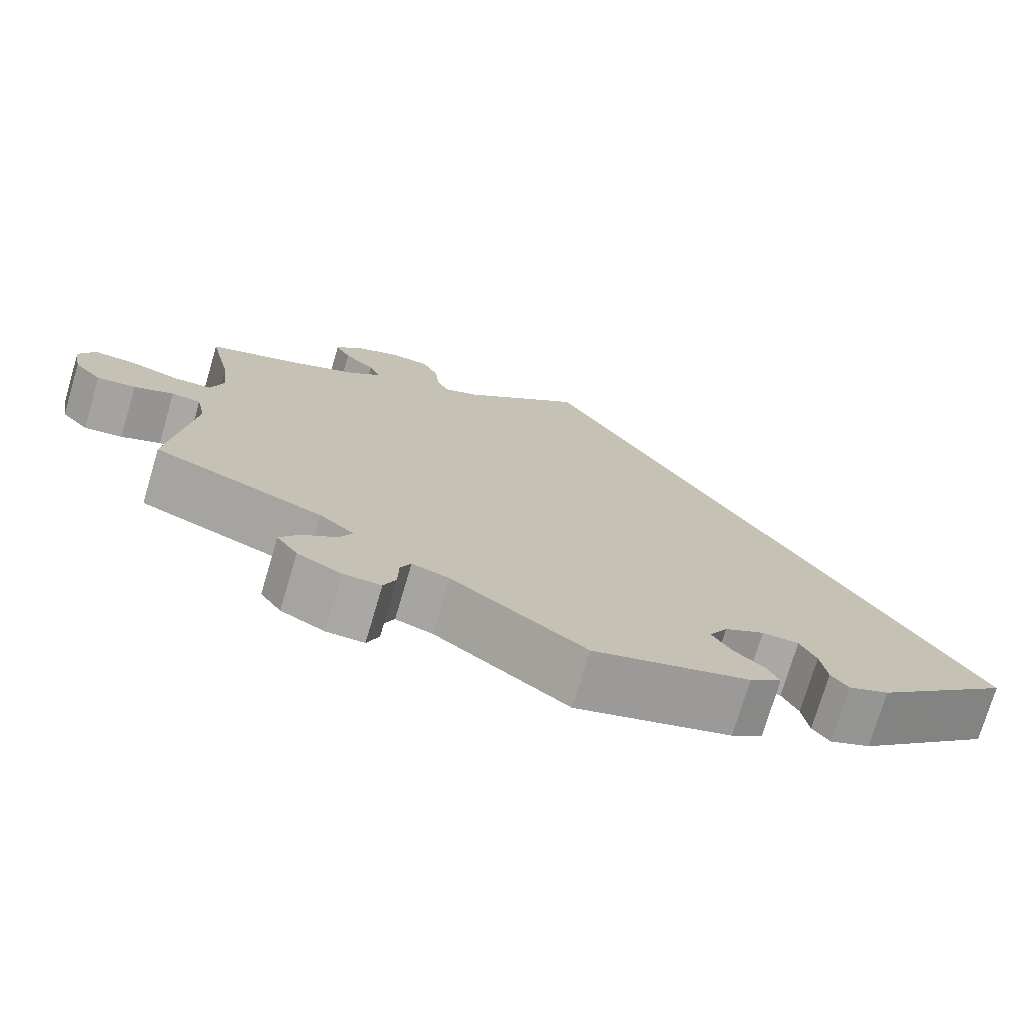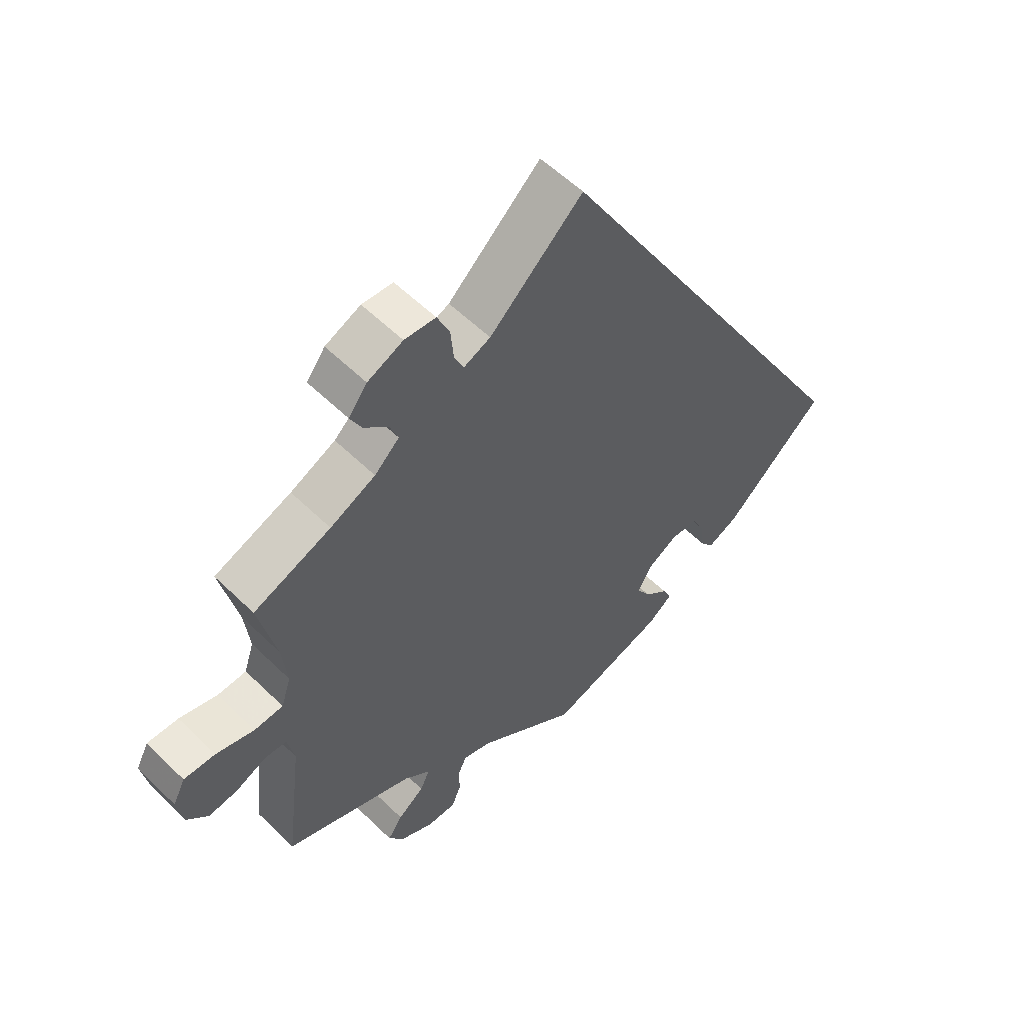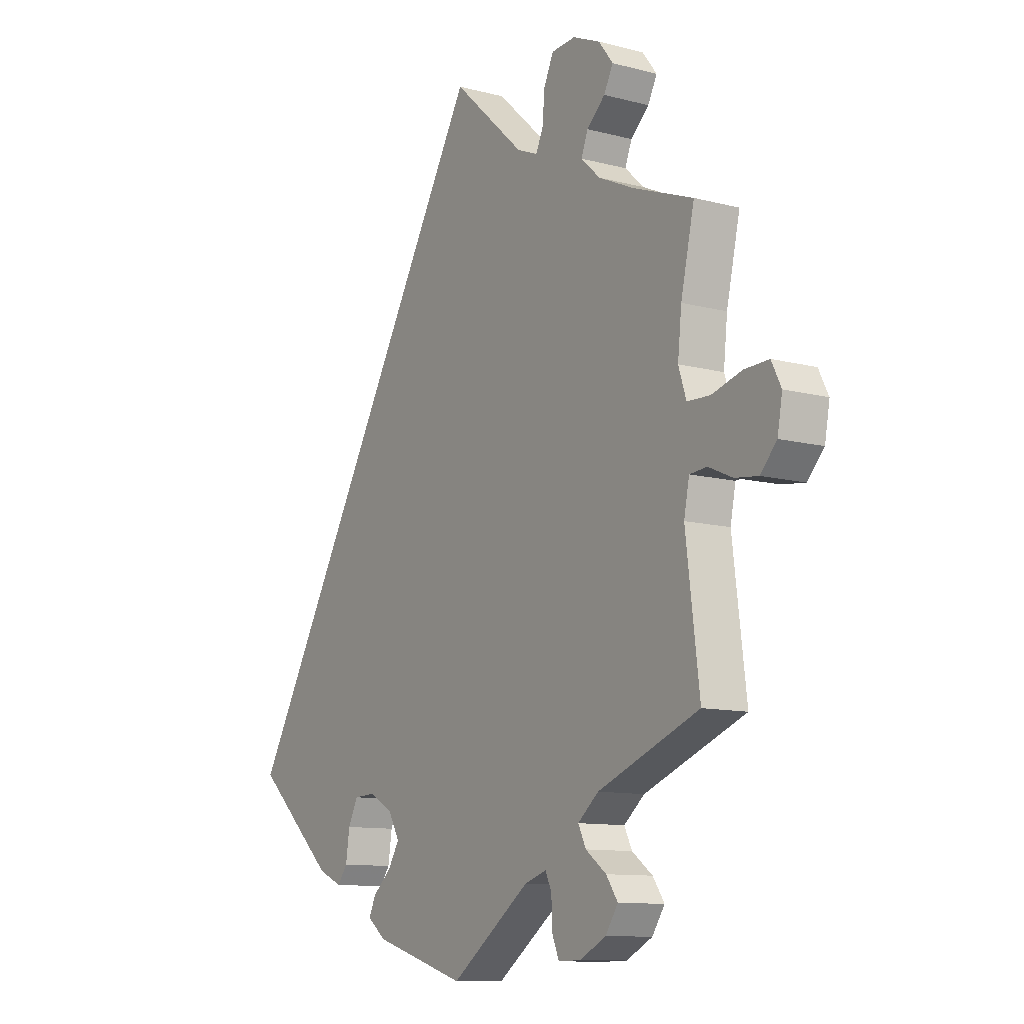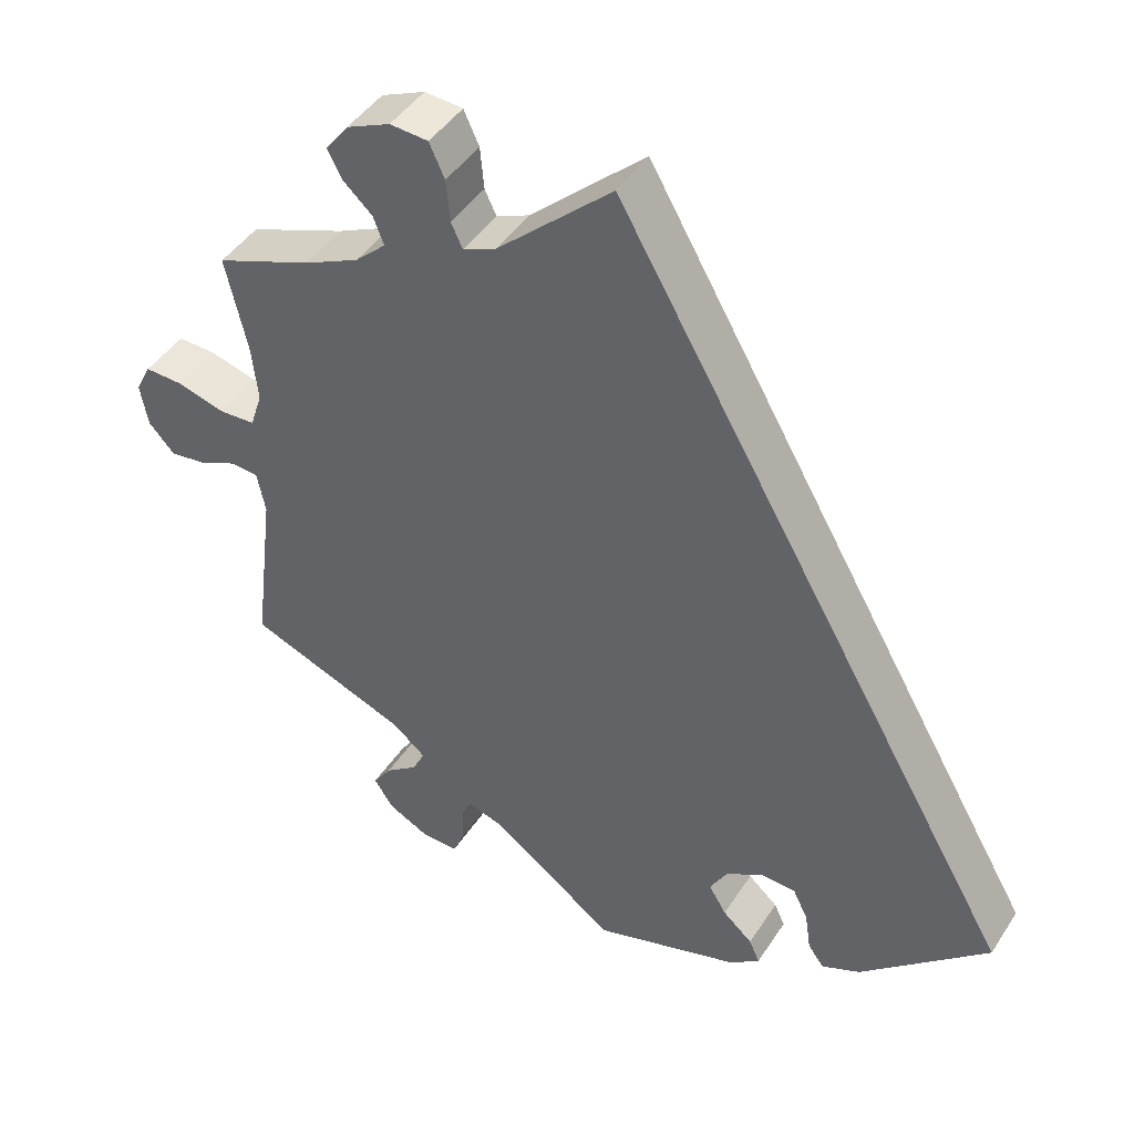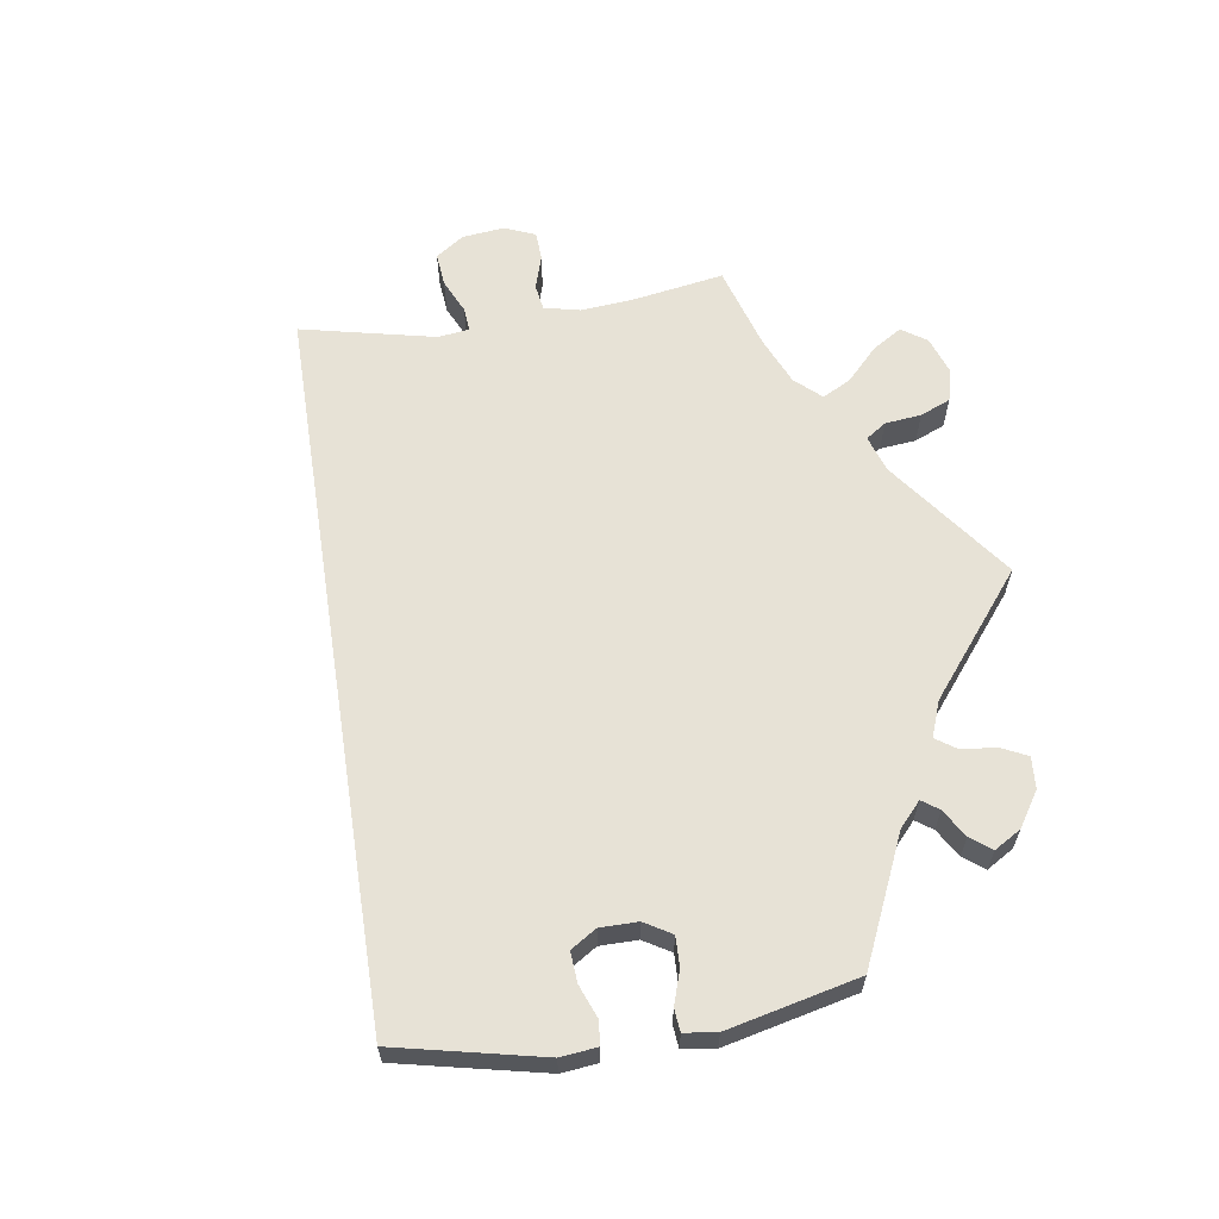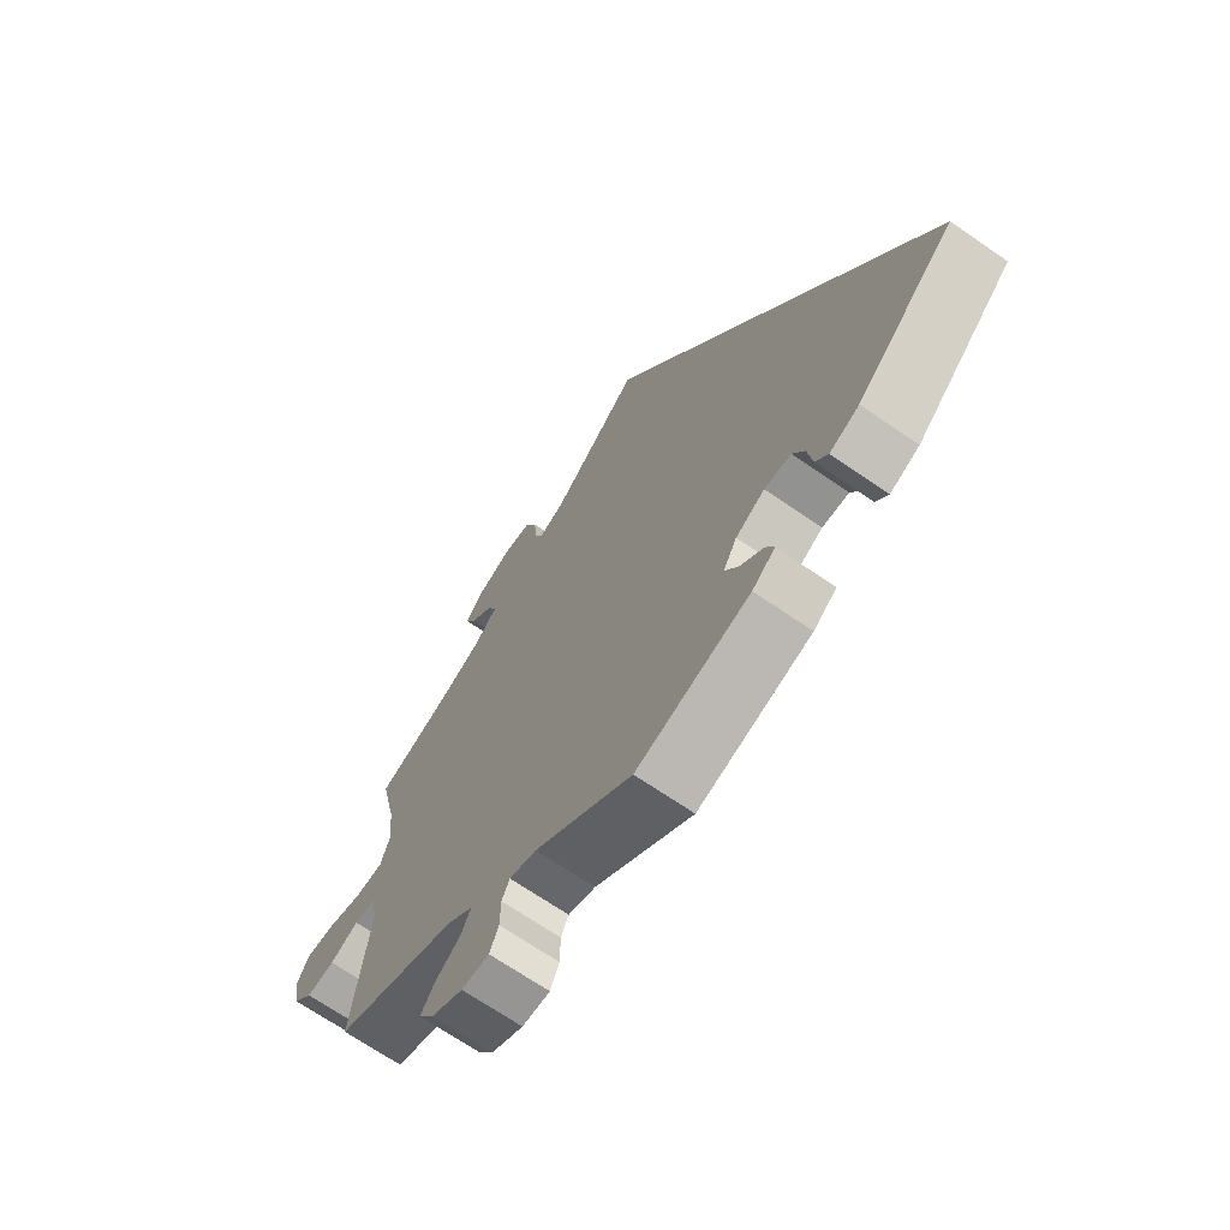
<metadata>
{"format":"obj","ext":"obj","renderer":"f3d","projection":"perspective","resolution":1024,"background":"white","views":[{"elev":-74.7,"azim":-16.5,"up":"+Z"},{"elev":56.6,"azim":-44.5,"up":"+Z"},{"elev":-10.9,"azim":-123.1,"up":"+Z"},{"elev":44.6,"azim":30.9,"up":"+Z"},{"elev":63.1,"azim":141.4,"up":"+Y"},{"elev":-68.6,"azim":55.4,"up":"+Z"}]}
</metadata>
<code>
v 0.371 0.07 -0.461
v -0.208 0.07 0.497
v -0.653 0.07 -0.054
v -0.687 0.07 -0.017
v -0.37 0.07 0.536
v 0.272 0.07 -0.361
v -0.193 0.07 0.465
v -0.211 0.07 -0.484
v 0.192 0.07 -0.562
v -0.3 0.07 -0.462
v -0.225 0.07 -0.561
v -0.677 0.07 0.079
v -0.517 0.07 0.061
v -0.327 0.07 -0.393
v -0.299 0.07 0.428
v -0.556 0.07 -0.026
v -0.284 0.07 -0.429
v -0.412 0.07 0.357
v 0.178 0.07 -0.466
v 0.537 0.07 -0.31
v -0.15 0.07 0.483
v -0.501 0.07 0.11
v 0.178 0.07 -0.387
v -0.34 0.07 0.575
v 0.217 0.07 -0.501
v -0.626 0.07 0.077
v -0.509 0.07 0.185
v -0.564 0.07 0.059
v -0.339 0.07 0.391
v -0.24 0.07 -0.597
v 0.292 0.07 -0.402
v -0.233 0.07 0.596
v -0.313 0.07 0.464
v -0.213 0.07 0.552
v -0.287 0.07 -0.596
v -0.52 0.07 -0.029
v -0.224 0.07 -0.512
v -0.509 0.07 -0.084
v 0.321 0.07 -0.483
v 0.231 0.07 -0.532
v -0.537 0.07 -0.31
v -0.351 0.07 0.499
v -0.697 0.07 0.039
v 0 0.07 -0.62
v -0.343 0.07 -0.494
v -0.341 0.07 -0.568
v 0.3 0.07 -0.455
v -0.537 0.07 0.31
v 0 0.07 0.62
v -0.367 0.07 -0.529
v -0.165 0.07 -0.499
v 0.155 0.07 -0.428
v -0.283 0.07 0.6
v -0.605 0.07 -0.048
v 0.227 0.07 -0.359
v 0.371 -0 -0.461
v -0.208 -0 0.497
v -0.653 -0 -0.054
v -0.687 -0 -0.017
v -0.37 -0 0.536
v 0.272 -0 -0.361
v -0.193 -0 0.465
v -0.211 -0 -0.484
v 0.192 -0 -0.562
v -0.3 -0 -0.462
v -0.225 -0 -0.561
v -0.677 -0 0.079
v -0.517 -0 0.061
v -0.327 -0 -0.393
v -0.299 -0 0.428
v -0.556 -0 -0.026
v -0.284 -0 -0.429
v -0.412 -0 0.357
v 0.178 -0 -0.466
v 0.537 -0 -0.31
v -0.15 -0 0.483
v -0.501 -0 0.11
v 0.178 -0 -0.387
v -0.34 -0 0.575
v 0.217 -0 -0.501
v -0.626 -0 0.077
v -0.509 -0 0.185
v -0.564 -0 0.059
v -0.339 -0 0.391
v -0.24 -0 -0.597
v 0.292 -0 -0.402
v -0.233 -0 0.596
v -0.313 -0 0.464
v -0.213 -0 0.552
v -0.287 -0 -0.596
v -0.52 -0 -0.029
v -0.224 -0 -0.512
v -0.509 -0 -0.084
v 0.321 -0 -0.483
v 0.231 -0 -0.532
v -0.537 -0 -0.31
v -0.351 -0 0.499
v -0.697 -0 0.039
v 0 -0 -0.62
v -0.343 -0 -0.494
v -0.341 -0 -0.568
v 0.3 -0 -0.455
v -0.537 -0 0.31
v 0 -0 0.62
v -0.367 -0 -0.529
v -0.165 -0 -0.499
v 0.155 -0 -0.428
v -0.283 -0 0.6
v -0.605 -0 -0.048
v 0.227 -0 -0.359
f 14 41 38
f 17 14 38 36
f 46 50 45 10
f 46 10 17
f 35 46 17
f 37 11 30 35
f 8 37 35 17
f 51 8 17 36
f 9 44 51 36
f 19 25 40 9
f 52 19 9 36
f 1 39 47 31
f 1 31 6
f 21 49 20 1
f 7 21 1 6
f 53 32 34 2
f 53 2 7
f 33 42 5 24
f 15 33 24 53
f 27 48 18
f 22 27 18 29
f 13 22 29 15
f 43 12 26 28
f 43 28 13
f 4 43 13
f 16 54 3 4
f 16 4 13
f 36 16 13 15
f 23 52 36 15
f 55 23 15 53
f 53 7 6 55
f 93 96 69
f 91 93 69 72
f 65 100 105 101
f 72 65 101
f 72 101 90
f 90 85 66 92
f 72 90 92 63
f 91 72 63 106
f 91 106 99 64
f 64 95 80 74
f 91 64 74 107
f 86 102 94 56
f 61 86 56
f 56 75 104 76
f 61 56 76 62
f 57 89 87 108
f 62 57 108
f 79 60 97 88
f 108 79 88 70
f 73 103 82
f 84 73 82 77
f 70 84 77 68
f 83 81 67 98
f 68 83 98
f 68 98 59
f 59 58 109 71
f 68 59 71
f 70 68 71 91
f 70 91 107 78
f 108 70 78 110
f 110 61 62 108
f 38 93 91 36
f 36 91 71 16
f 16 71 109 54
f 54 109 58 3
f 3 58 59 4
f 4 59 98 43
f 43 98 67 12
f 12 67 81 26
f 26 81 83 28
f 28 83 68 13
f 13 68 77 22
f 22 77 82 27
f 27 82 103 48
f 48 103 73 18
f 18 73 84 29
f 29 84 70 15
f 15 70 88 33
f 33 88 97 42
f 42 97 60 5
f 5 60 79 24
f 24 79 108 53
f 53 108 87 32
f 32 87 89 34
f 34 89 57 2
f 2 57 62 7
f 7 62 76 21
f 21 76 104 49
f 49 104 75 20
f 20 75 56 1
f 1 56 94 39
f 39 94 102 47
f 47 102 86 31
f 31 86 61 6
f 6 61 110 55
f 55 110 78 23
f 23 78 107 52
f 52 107 74 19
f 19 74 80 25
f 25 80 95 40
f 40 95 64 9
f 9 64 99 44
f 44 99 106 51
f 51 106 63 8
f 8 63 92 37
f 37 92 66 11
f 11 66 85 30
f 30 85 90 35
f 35 90 101 46
f 46 101 105 50
f 50 105 100 45
f 45 100 65 10
f 10 65 72 17
f 17 72 69 14
f 14 69 96 41
f 41 96 93 38

</code>
